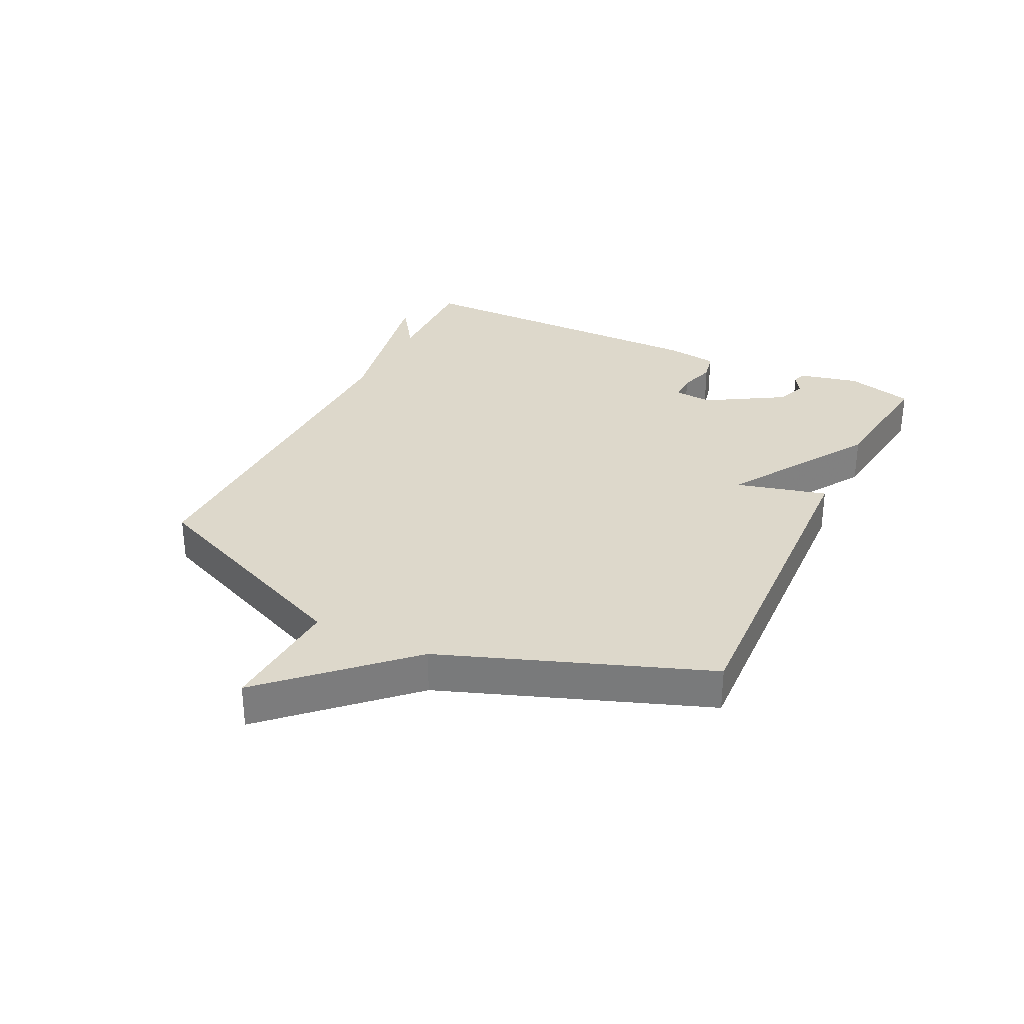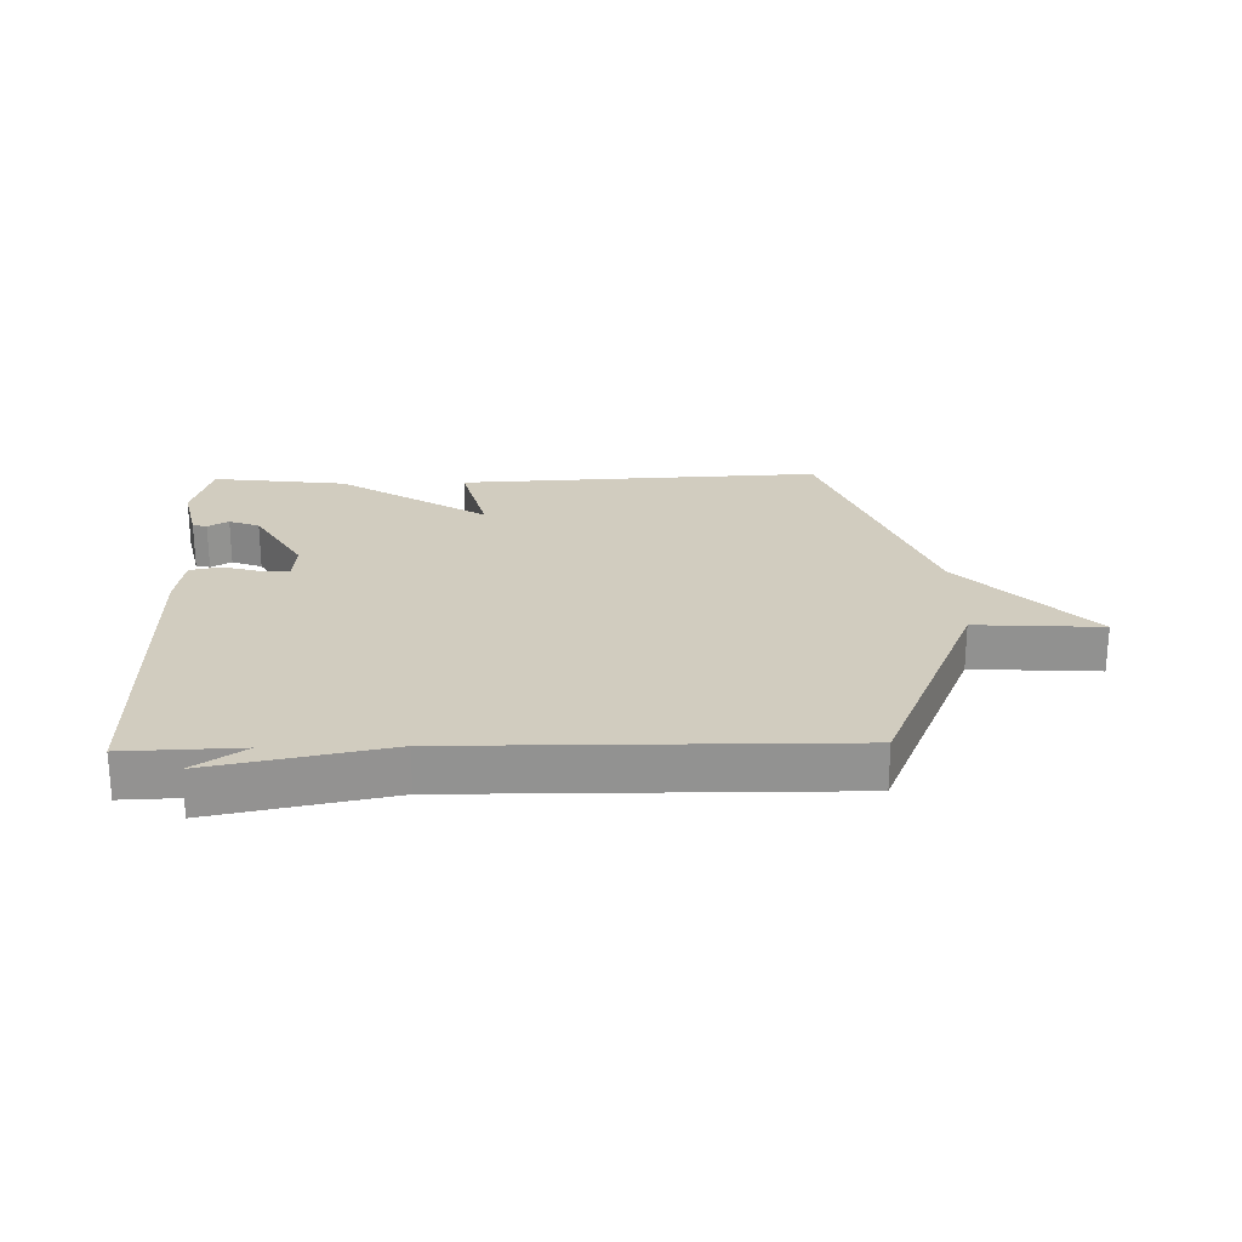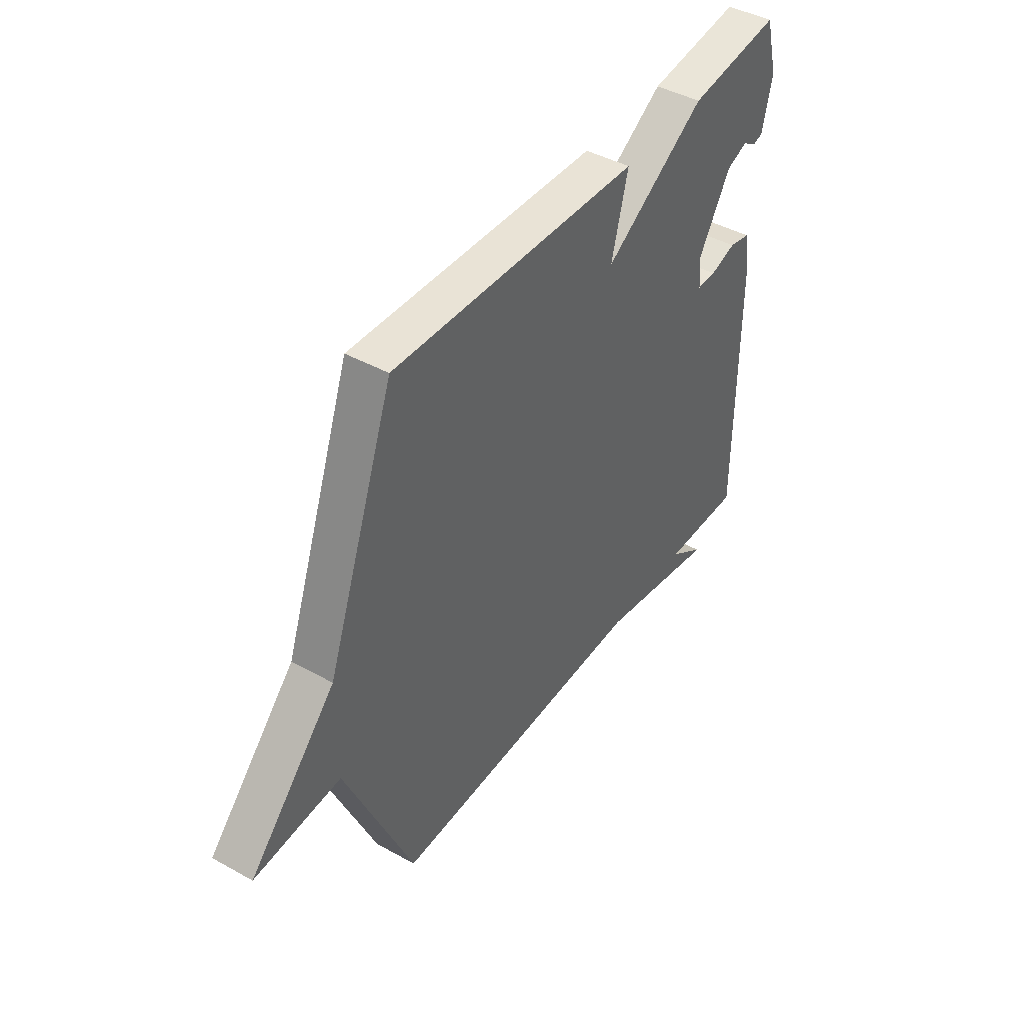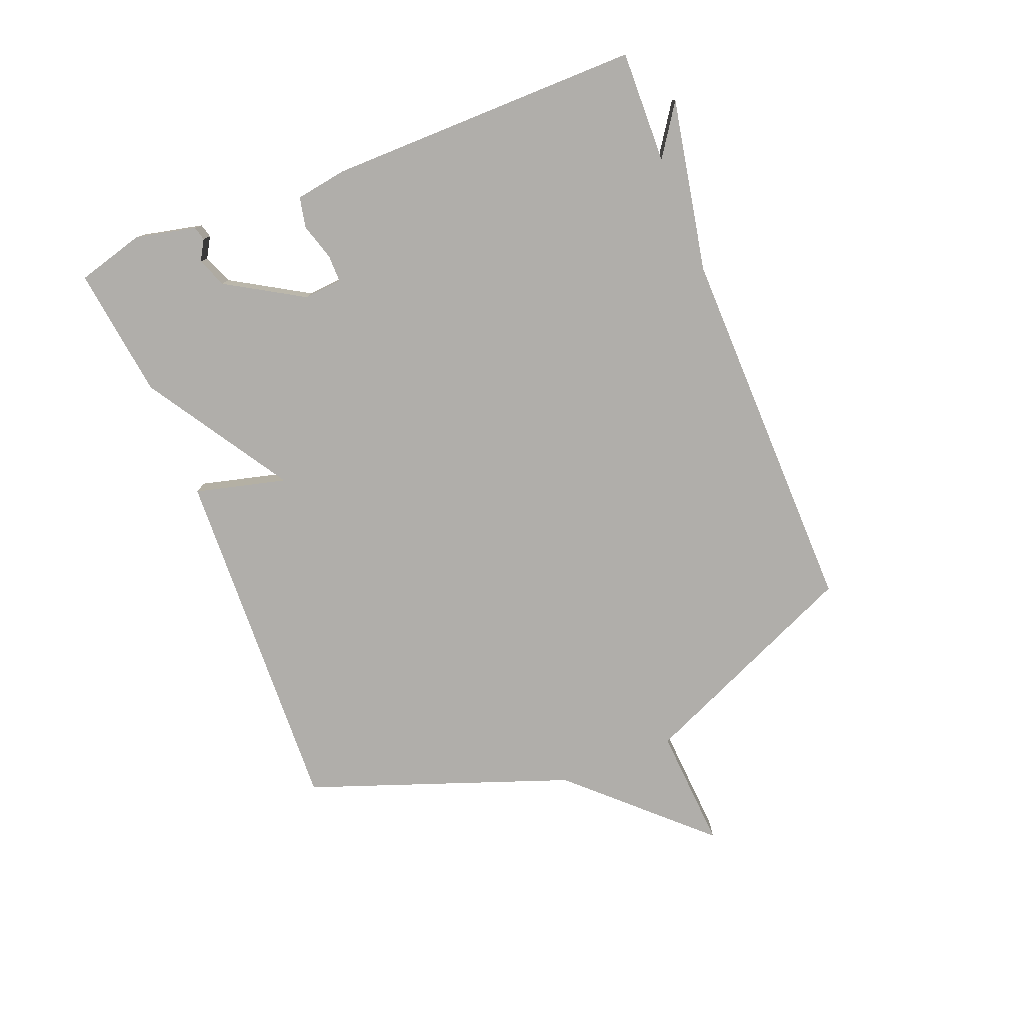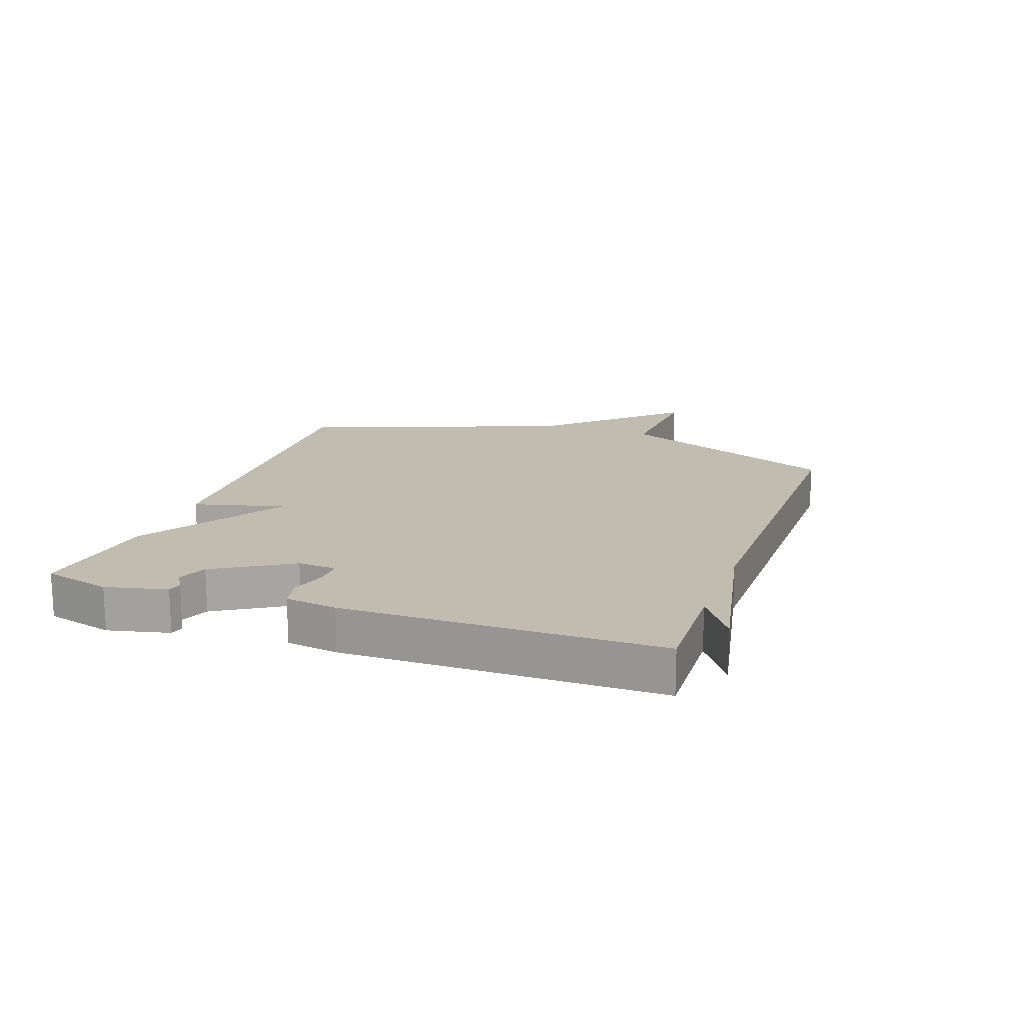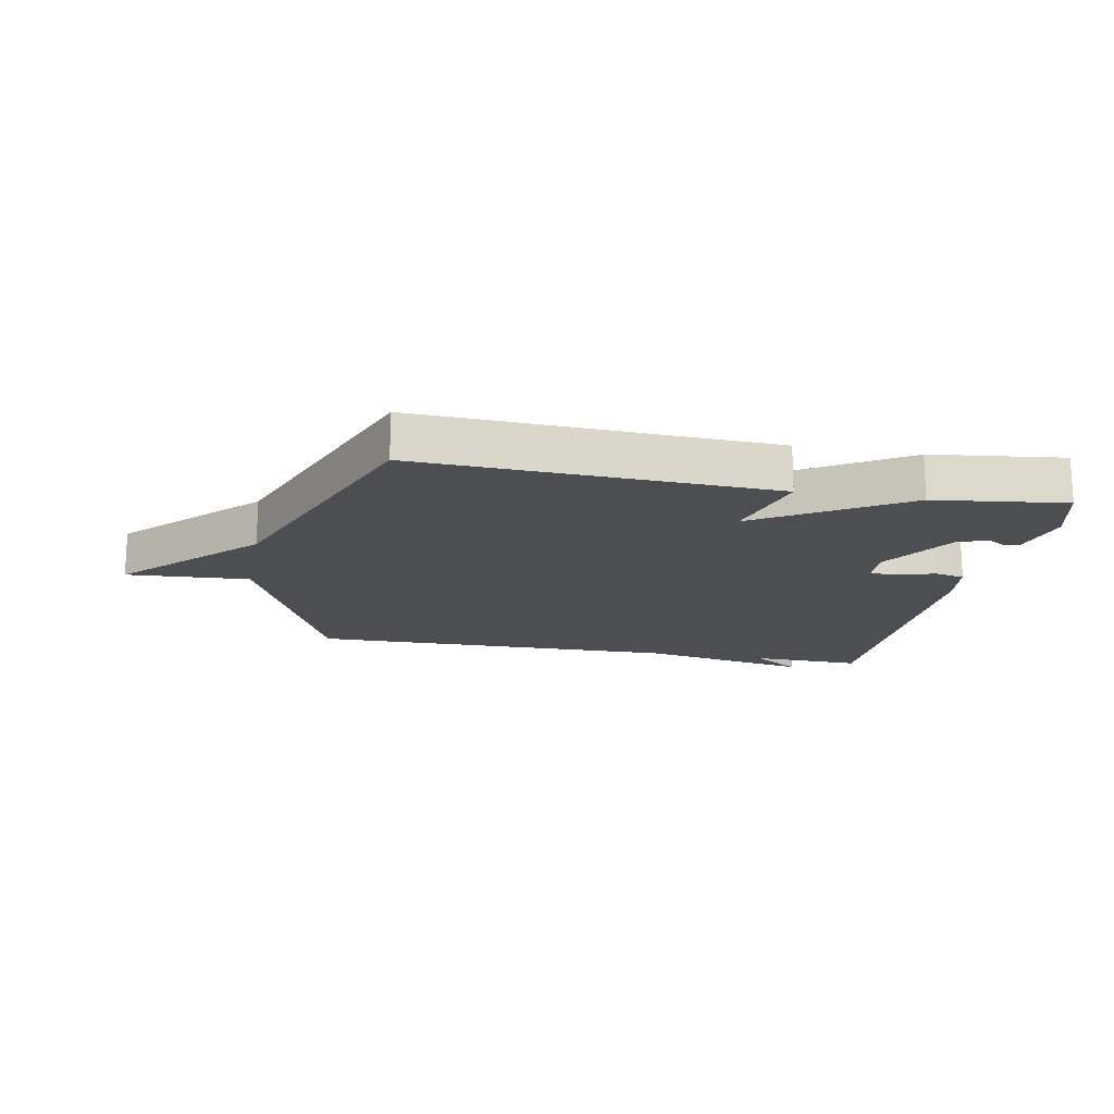
<metadata>
{"format":"obj","ext":"obj","renderer":"f3d","projection":"perspective","resolution":1024,"background":"white","views":[{"elev":31.2,"azim":-64.0,"up":"+Y"},{"elev":23.8,"azim":178.6,"up":"+Y"},{"elev":43.6,"azim":-56.8,"up":"+Z"},{"elev":-77.9,"azim":112.0,"up":"+Y"},{"elev":16.5,"azim":109.3,"up":"+Y"},{"elev":-16.7,"azim":-10.9,"up":"+Y"}]}
</metadata>
<code>
v 0.5 0.07 0.5
v 0.53 0.07 0.389
v 0.507 0.07 0.289
v 0.484 0.07 0.283
v 0.451 0.07 0.303
v 0.402 0.07 0.284
v 0.326 0.07 0.158
v 0.331 0.07 0.095
v 0.376 0.07 0.095
v 0.437 0.07 0.113
v 0.487 0.07 0.102
v 0.5 0.07 0.017
v 0.5 0.07 -0.5
v 0.315 0.07 -0.494
v 0.398 0.07 -0.551
v 0.115 0.07 -0.494
v -0.5 0.07 -0.5
v -0.659 0.07 -0.131
v -0.861 0.07 -0.143
v -0.659 0.07 0.069
v -0.5 0.07 0.5
v 0.084 0.07 0.473
v 0.045 0.07 0.323
v 0.284 0.07 0.473
v 0.5 0 0.5
v 0.53 0 0.389
v 0.507 0 0.289
v 0.484 0 0.283
v 0.451 0 0.303
v 0.402 0 0.284
v 0.326 0 0.158
v 0.331 0 0.095
v 0.376 0 0.095
v 0.437 0 0.113
v 0.487 0 0.102
v 0.5 0 0.017
v 0.5 0 -0.5
v 0.315 0 -0.494
v 0.398 0 -0.551
v 0.115 0 -0.494
v -0.5 0 -0.5
v -0.659 0 -0.131
v -0.861 0 -0.143
v -0.659 0 0.069
v -0.5 0 0.5
v 0.084 0 0.473
v 0.045 0 0.323
v 0.284 0 0.473
f 23 24 1 2
f 20 21 22 23
f 20 23 2
f 19 20 2
f 18 19 2
f 16 17 18
f 14 15 16 18
f 12 13 14
f 11 12 14
f 10 11 14
f 9 10 14
f 8 9 14 18
f 7 8 18
f 6 7 18
f 2 3 4 5
f 2 5 6
f 2 6 18
f 26 25 48 47
f 47 46 45 44
f 26 47 44
f 26 44 43
f 26 43 42
f 42 41 40
f 42 40 39 38
f 38 37 36
f 38 36 35
f 38 35 34
f 38 34 33
f 42 38 33 32
f 42 32 31
f 42 31 30
f 29 28 27 26
f 30 29 26
f 42 30 26
f 1 25 26 2
f 2 26 27 3
f 3 27 28 4
f 4 28 29 5
f 5 29 30 6
f 6 30 31 7
f 7 31 32 8
f 8 32 33 9
f 9 33 34 10
f 10 34 35 11
f 11 35 36 12
f 12 36 37 13
f 13 37 38 14
f 14 38 39 15
f 15 39 40 16
f 16 40 41 17
f 17 41 42 18
f 18 42 43 19
f 19 43 44 20
f 20 44 45 21
f 21 45 46 22
f 22 46 47 23
f 23 47 48 24
f 24 48 25 1

</code>
